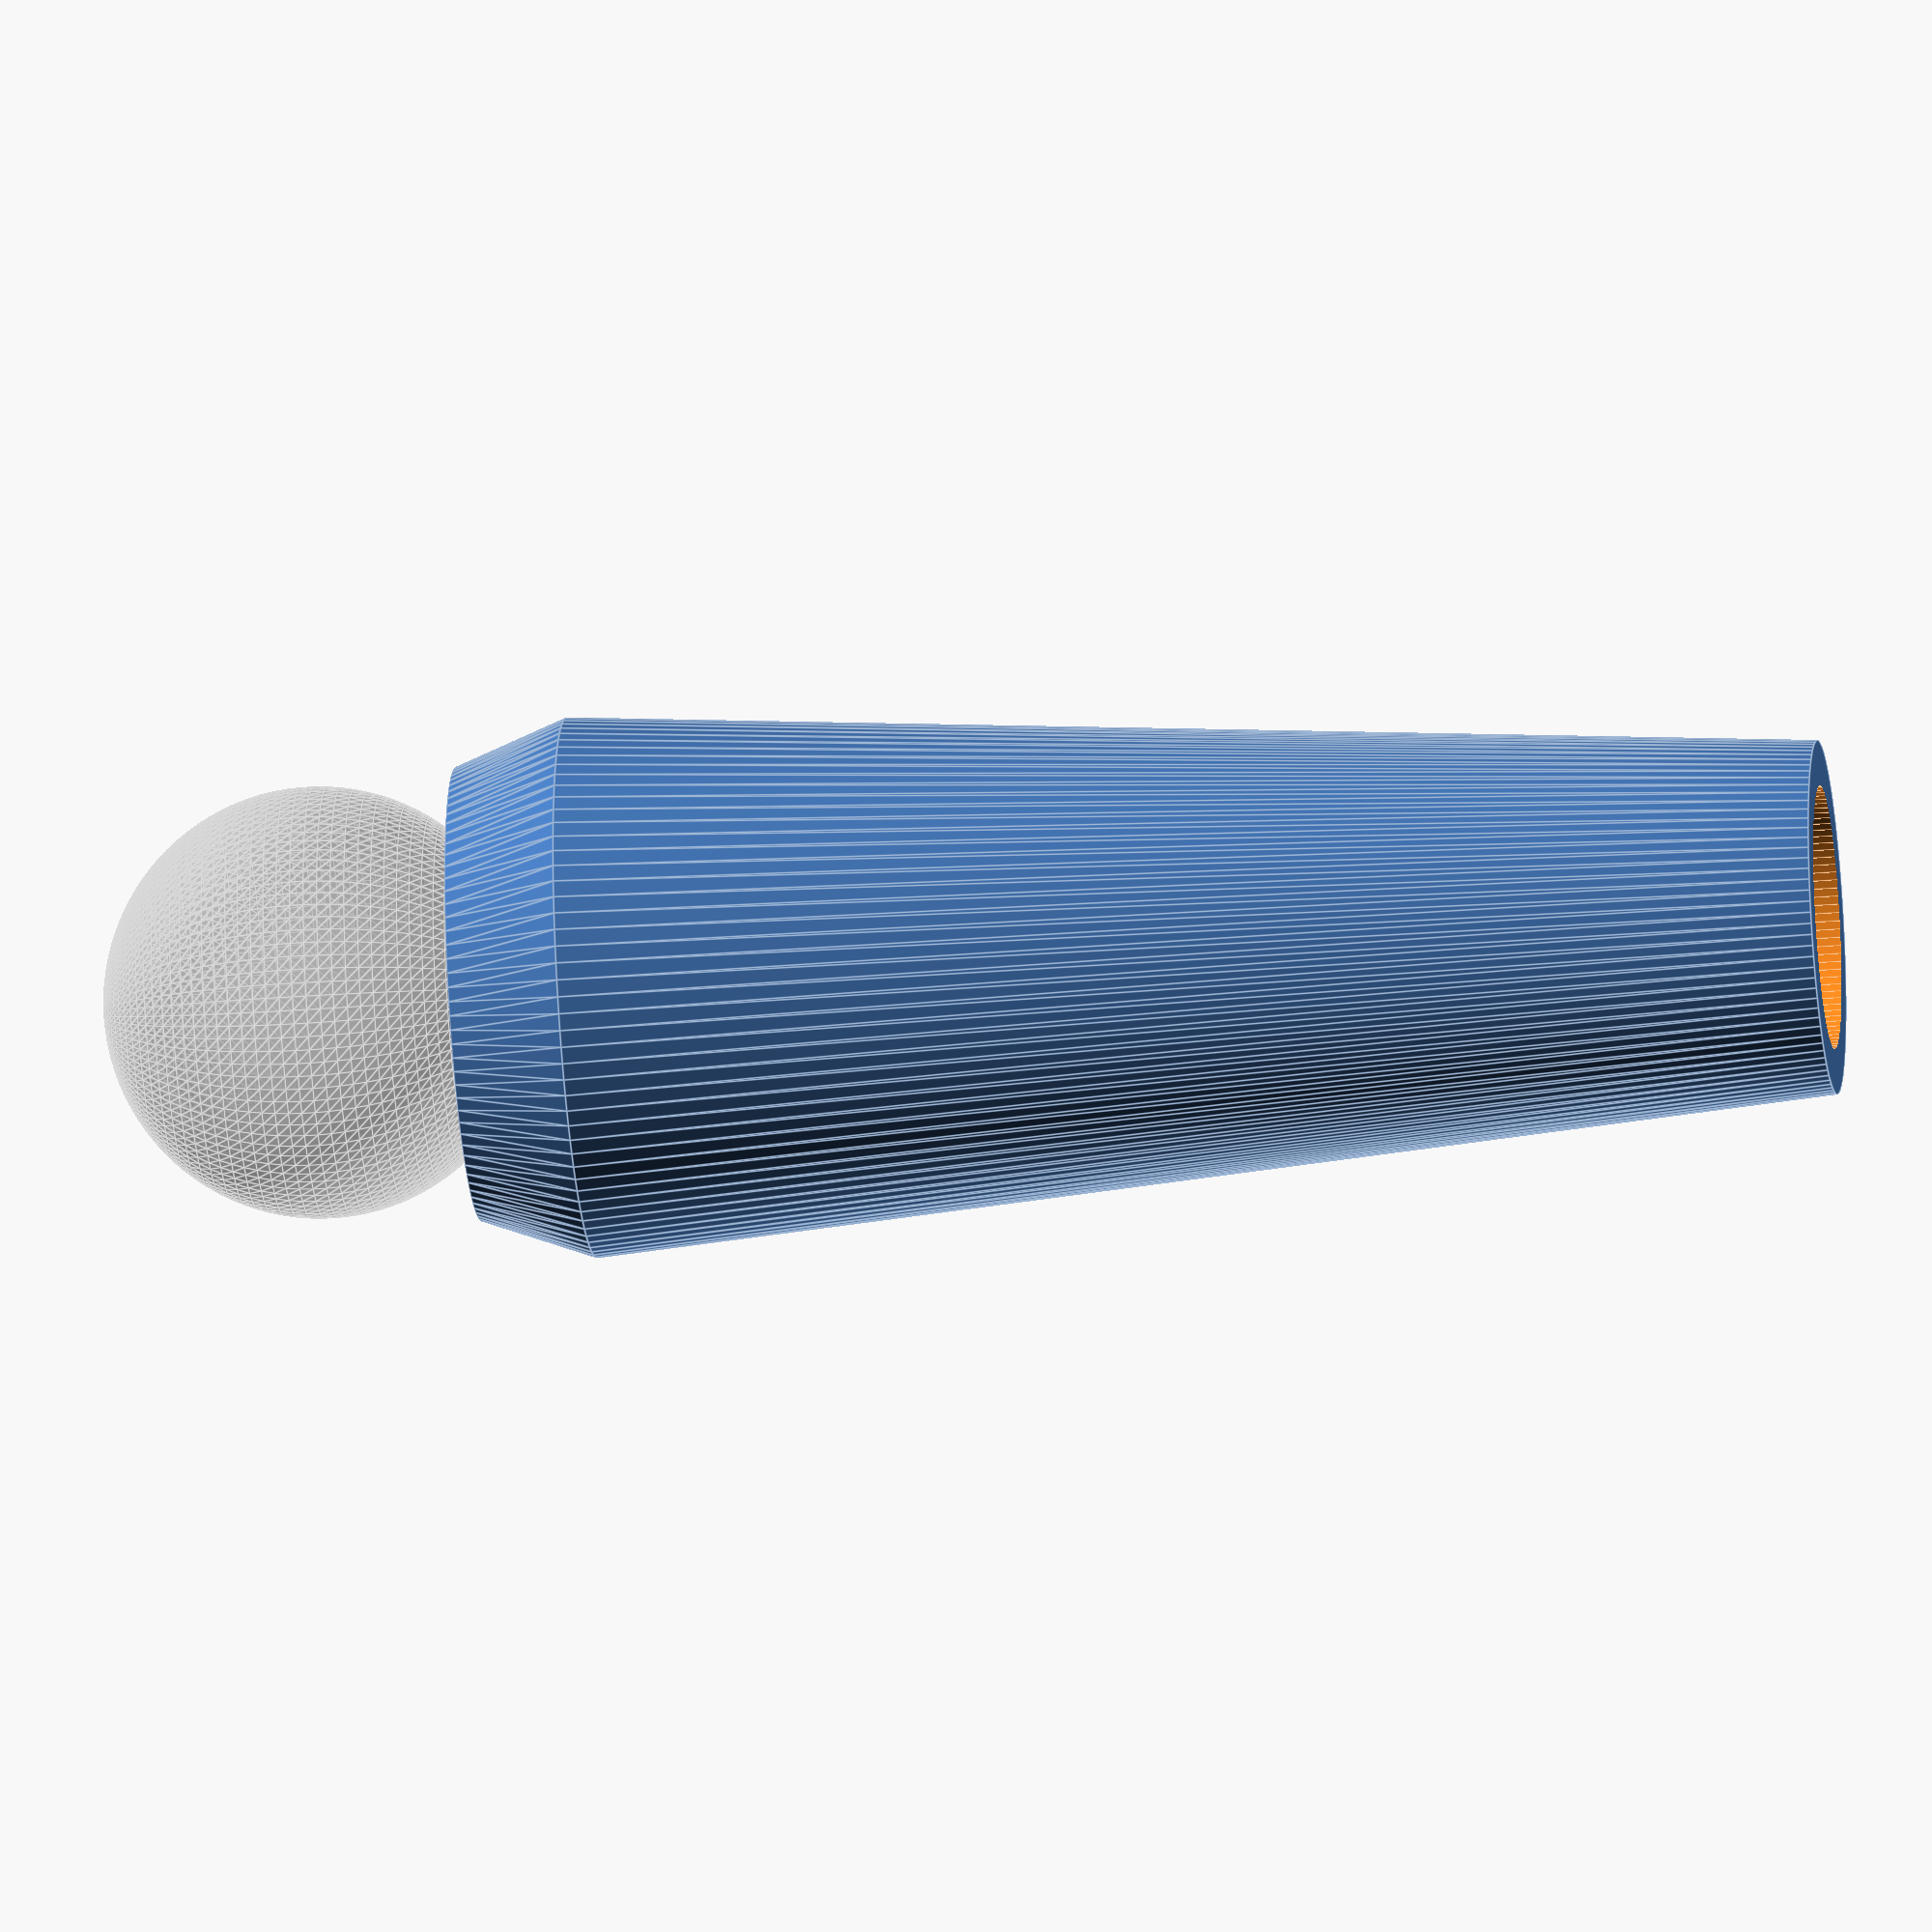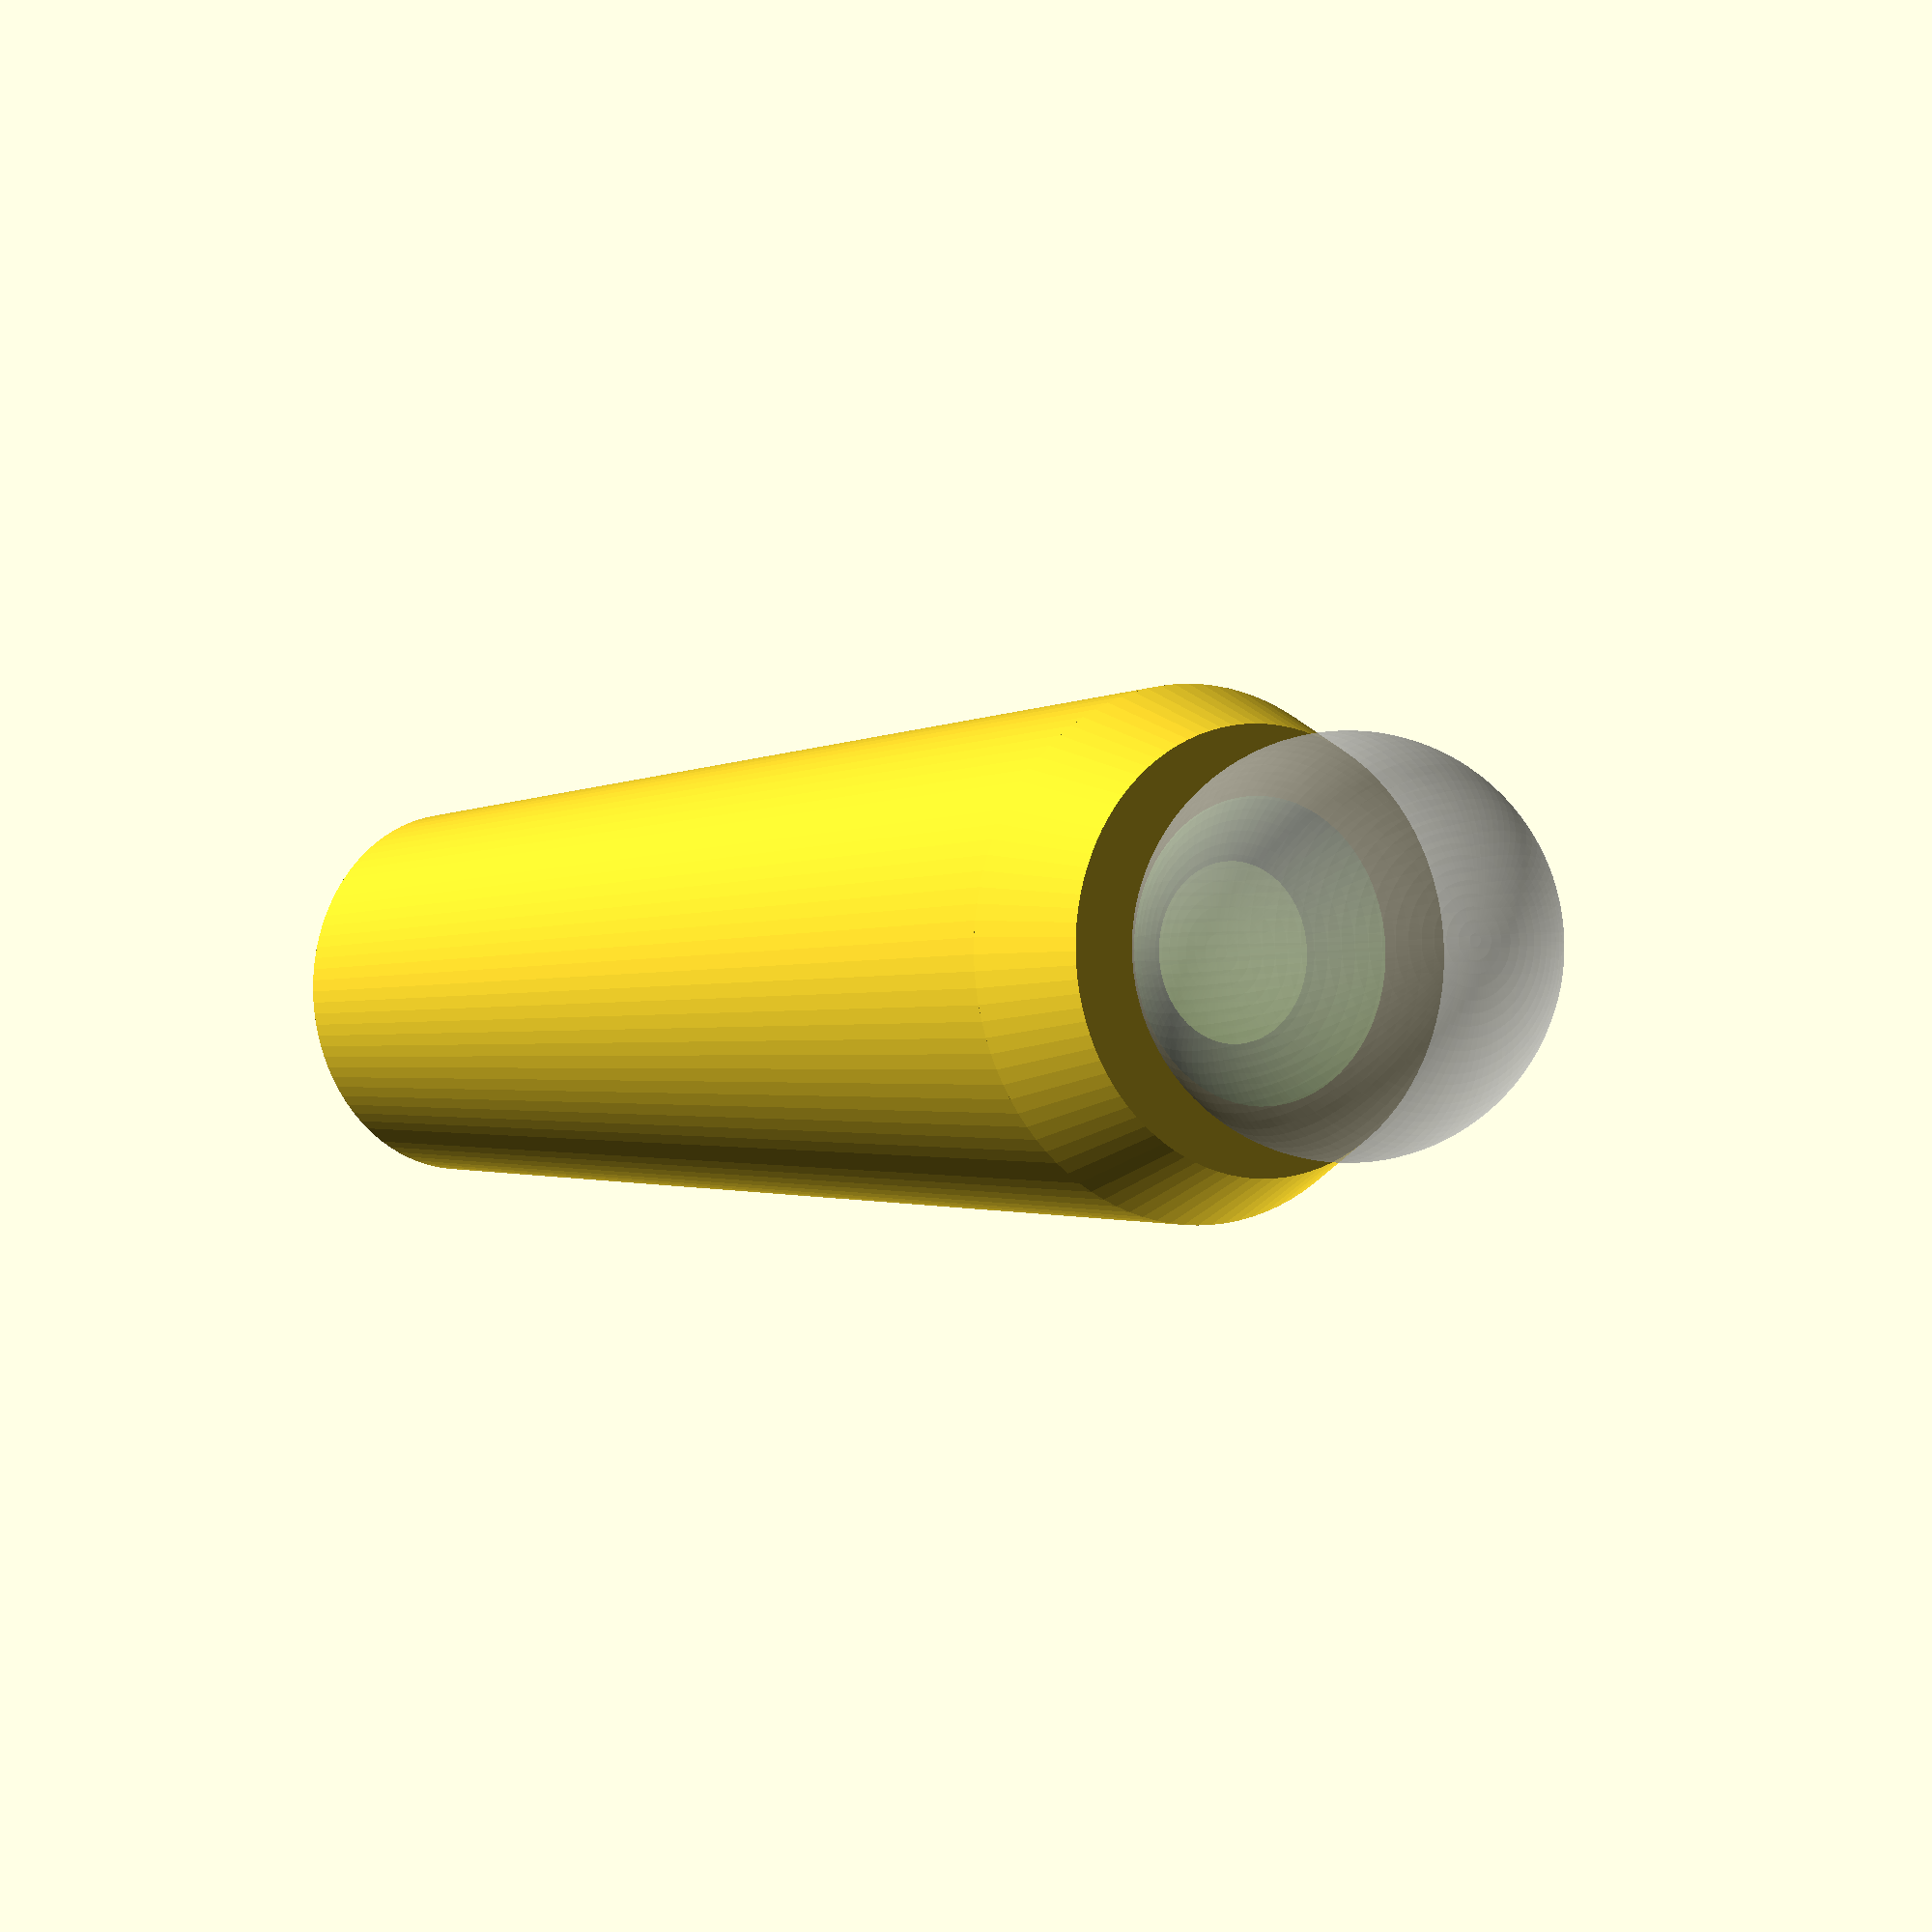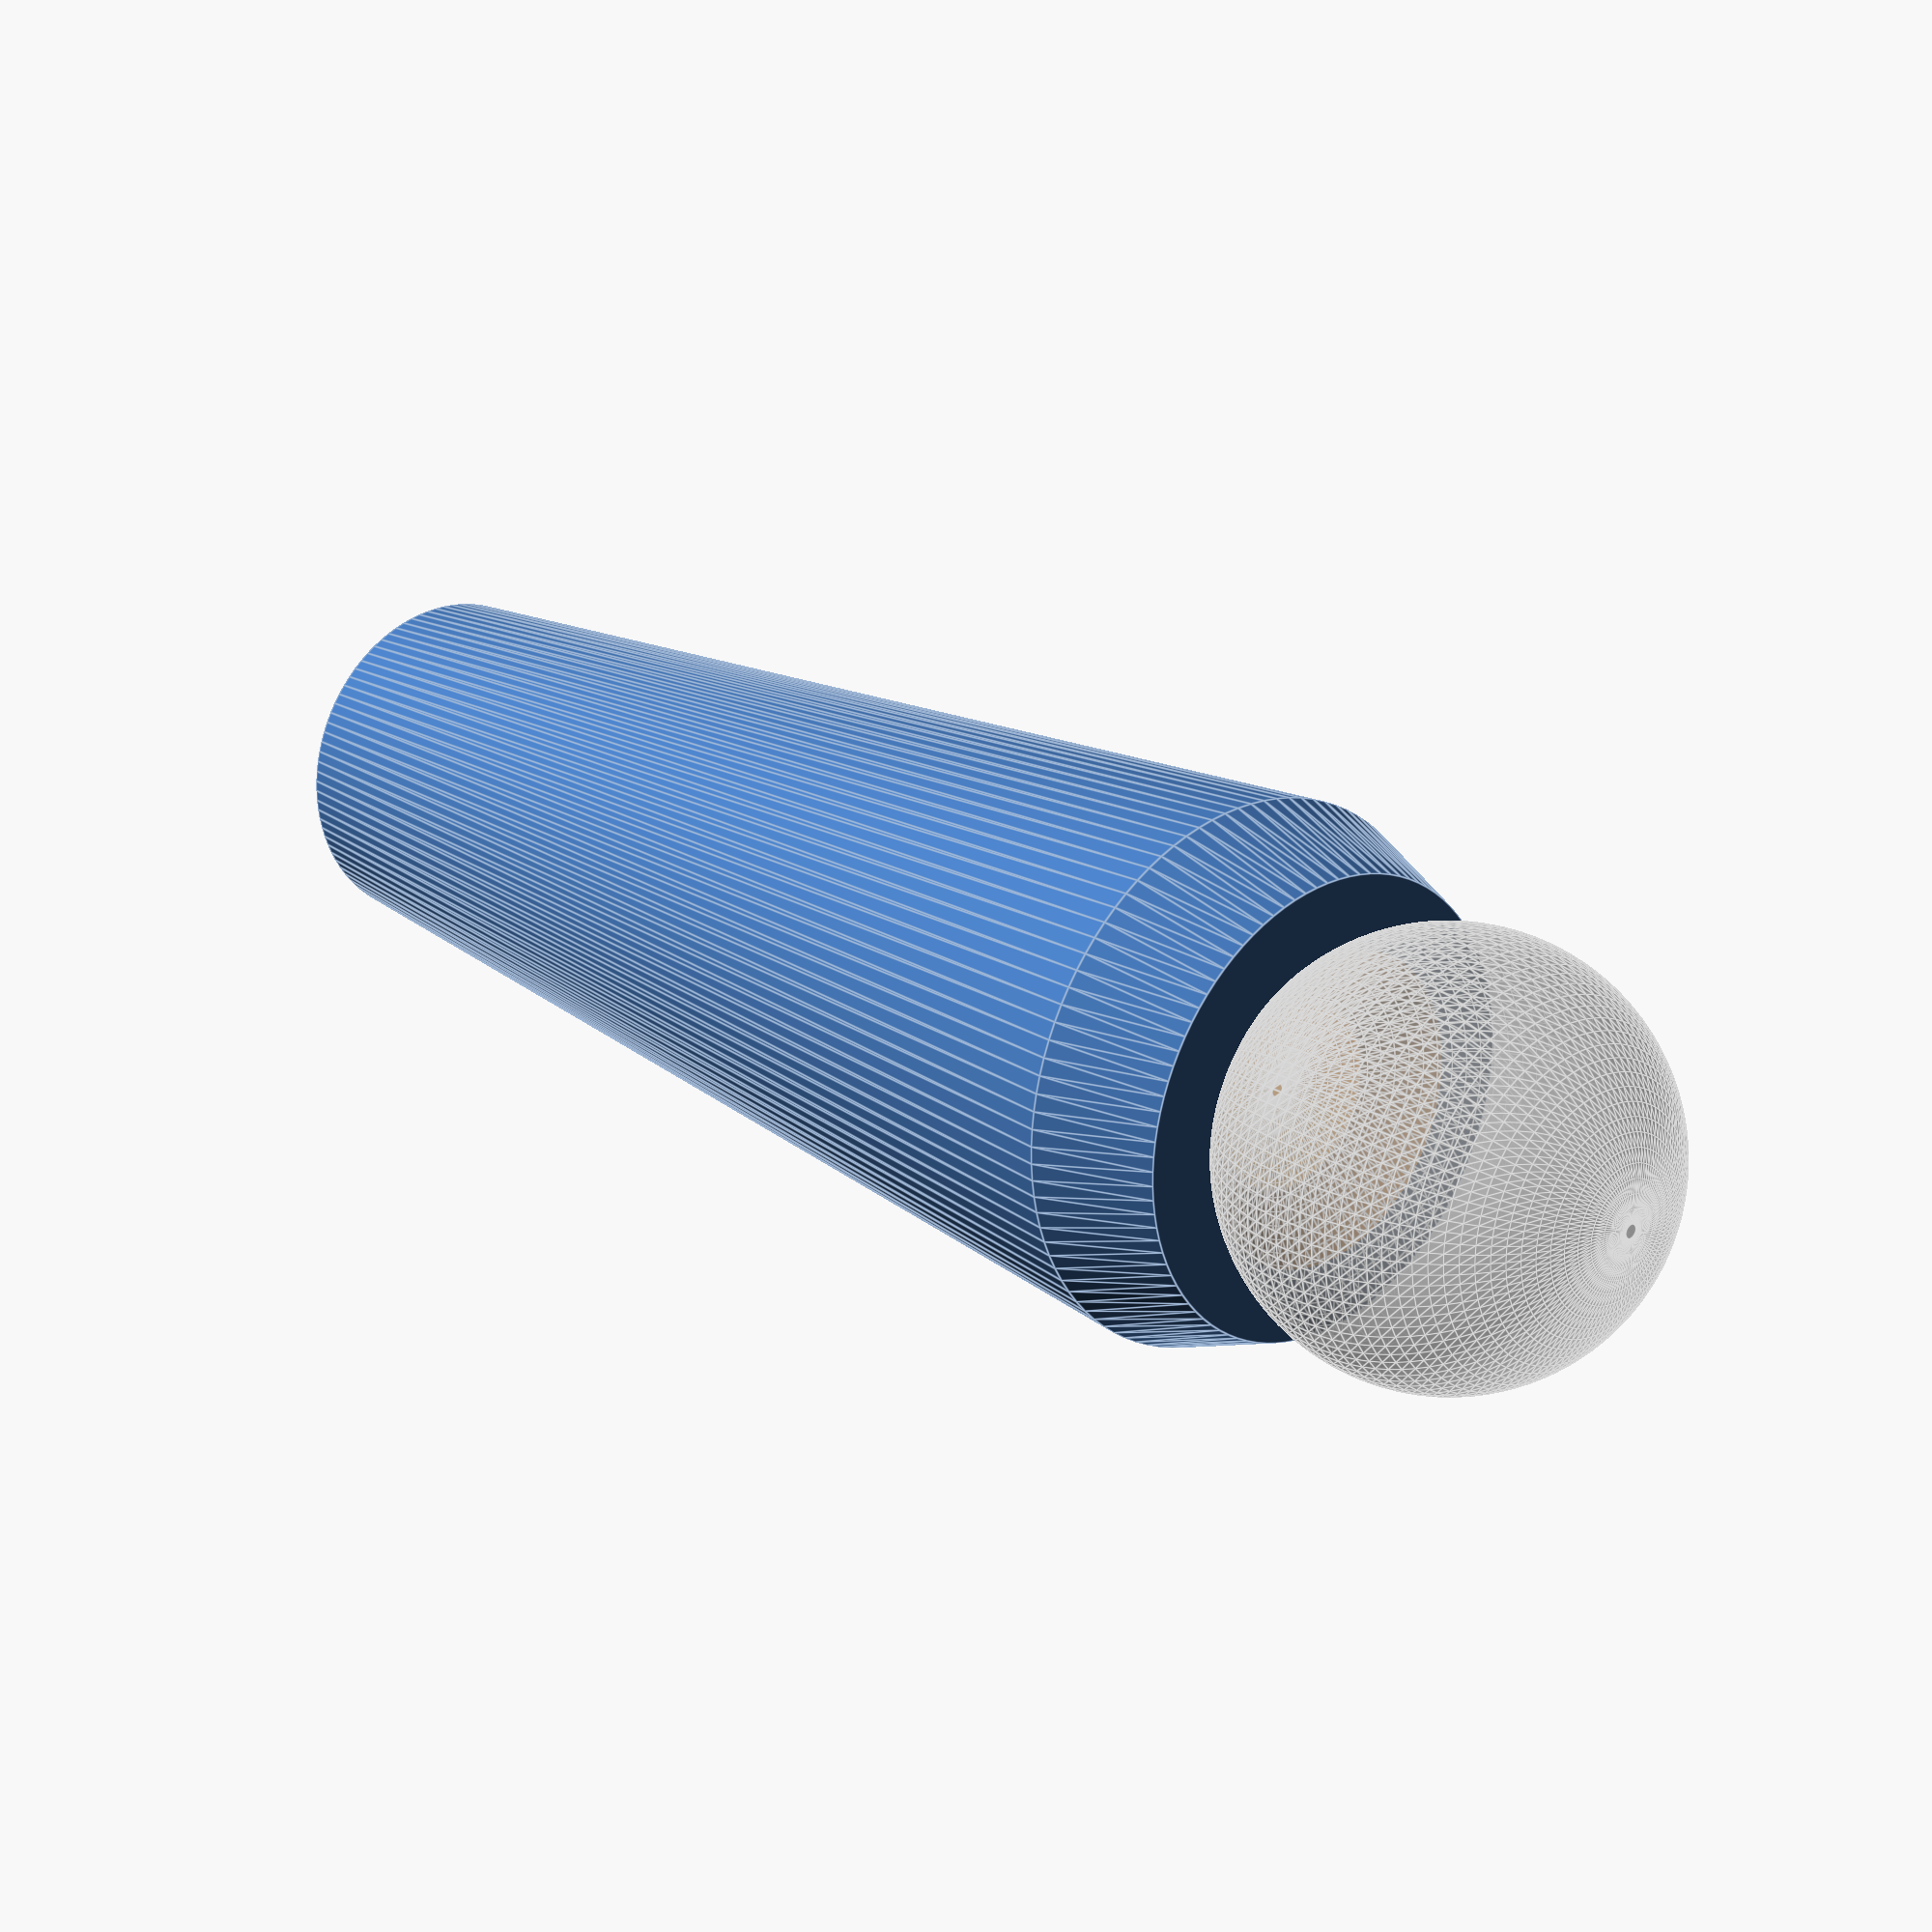
<openscad>
magnet_dia = 9.5;
magnet_length = 9.5;
rod_dia = 5.8;
rod_connector_length = 15.0;
wall_thickness = 1.2;
gap = 3.0;

$fn=100;

difference(){

	union(){
		cylinder(h=magnet_length + rod_connector_length + gap, r1 = rod_dia/2.0 + 1.0, r2=magnet_dia/2.0 + wall_thickness);
		translate([0,0,magnet_length + rod_connector_length + gap]) cylinder(h=2.5,r1=magnet_dia/2.0+wall_thickness,r2=5.0);
	}

	translate([0,0,rod_connector_length + 1.5]) cylinder(h=magnet_length + gap,r=magnet_dia/2.0);
	translate([0,0,-0.1]) cylinder(h=rod_connector_length + 2, r=rod_dia/2.0);
	translate([0,0,magnet_length + rod_connector_length + gap + rod_dia]) sphere(9.5/2);
%	translate([0,0,magnet_length + rod_connector_length + gap + rod_dia]) sphere(9.5/2);
}
//difference(){
//translate([0,0,-0.1]) cylinder(h=23.2,r=3);
//	translate([0,0,27.9]) sphere(9.5/2);
//}

</openscad>
<views>
elev=31.4 azim=18.8 roll=96.2 proj=o view=edges
elev=182.1 azim=85.2 roll=216.0 proj=o view=wireframe
elev=158.7 azim=242.4 roll=222.3 proj=p view=edges
</views>
